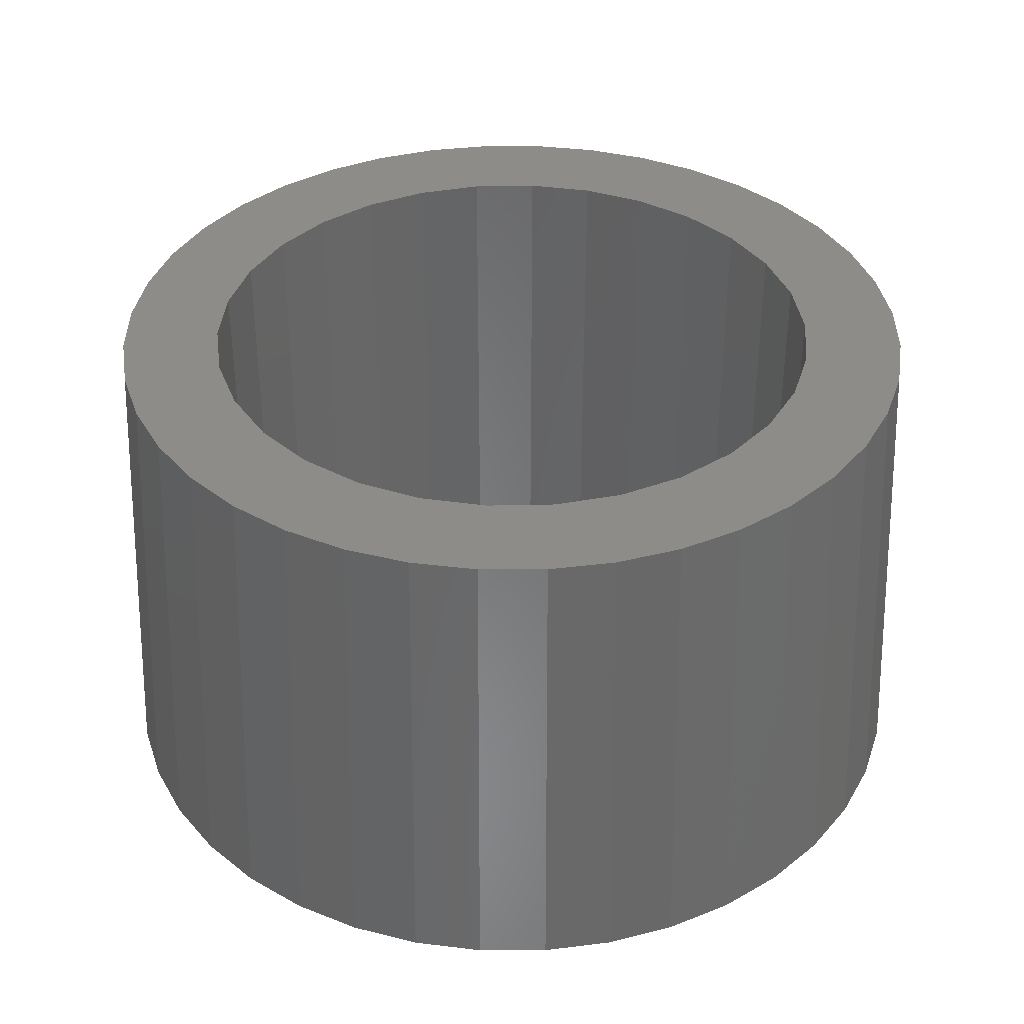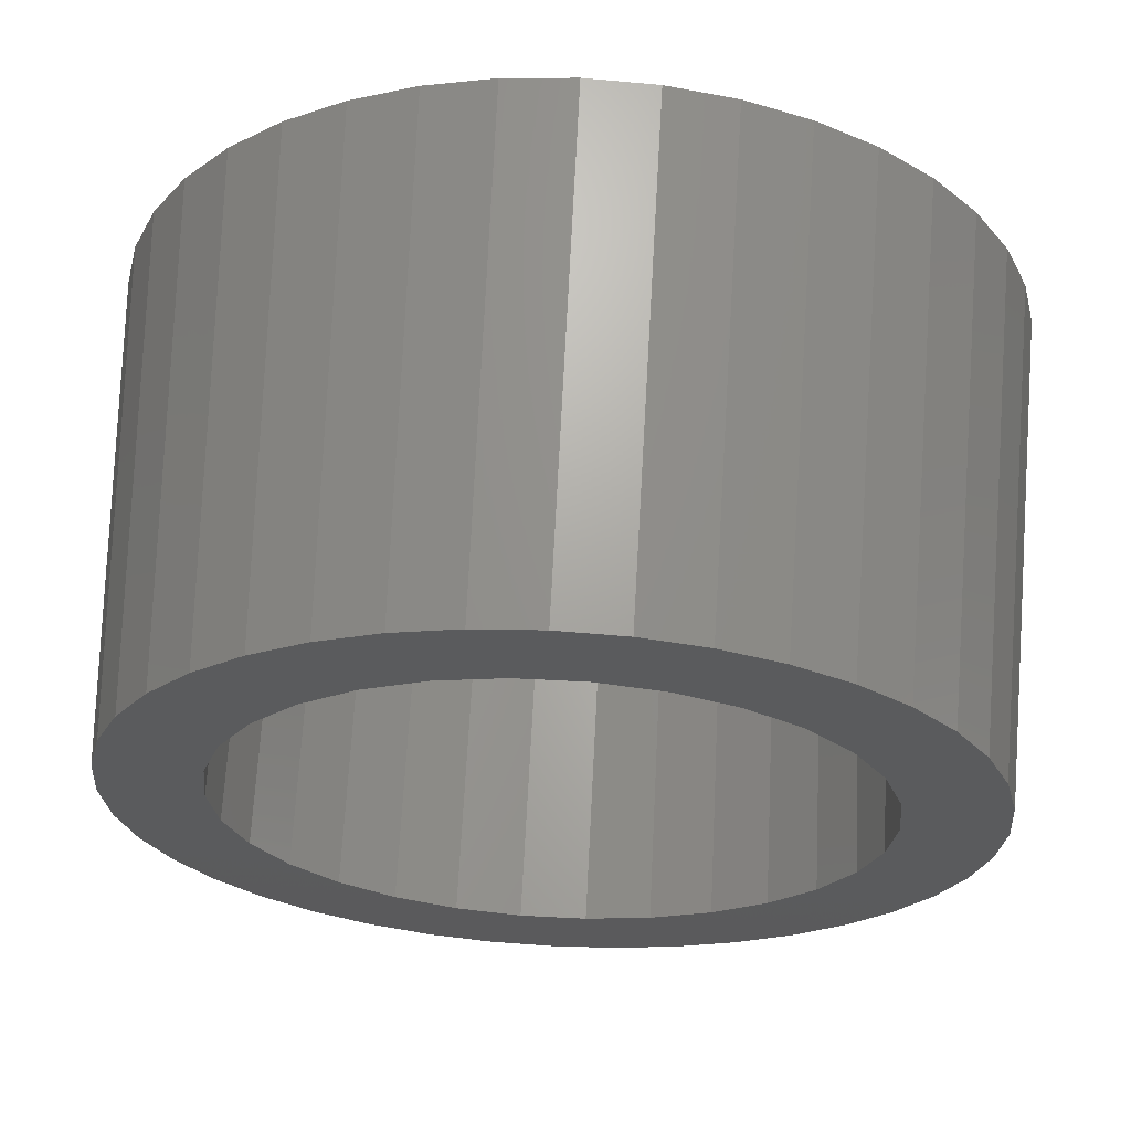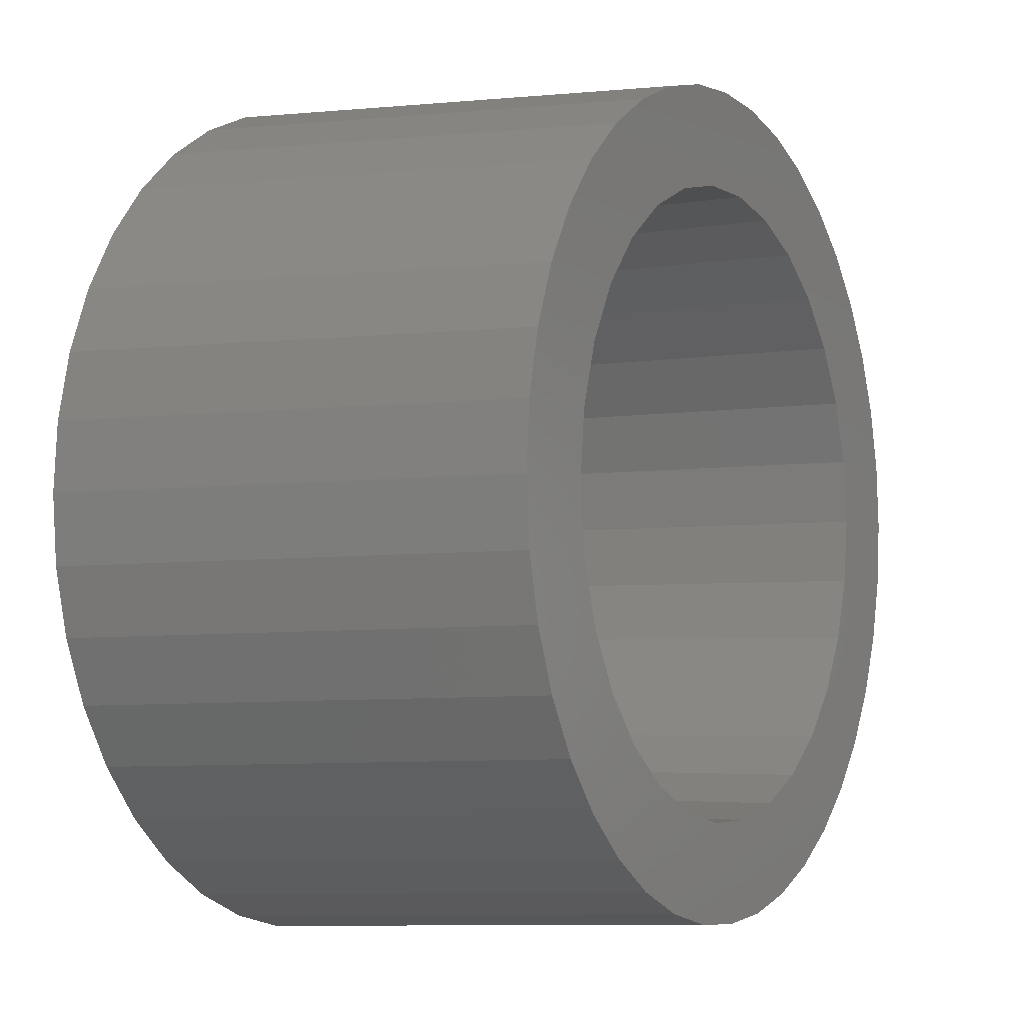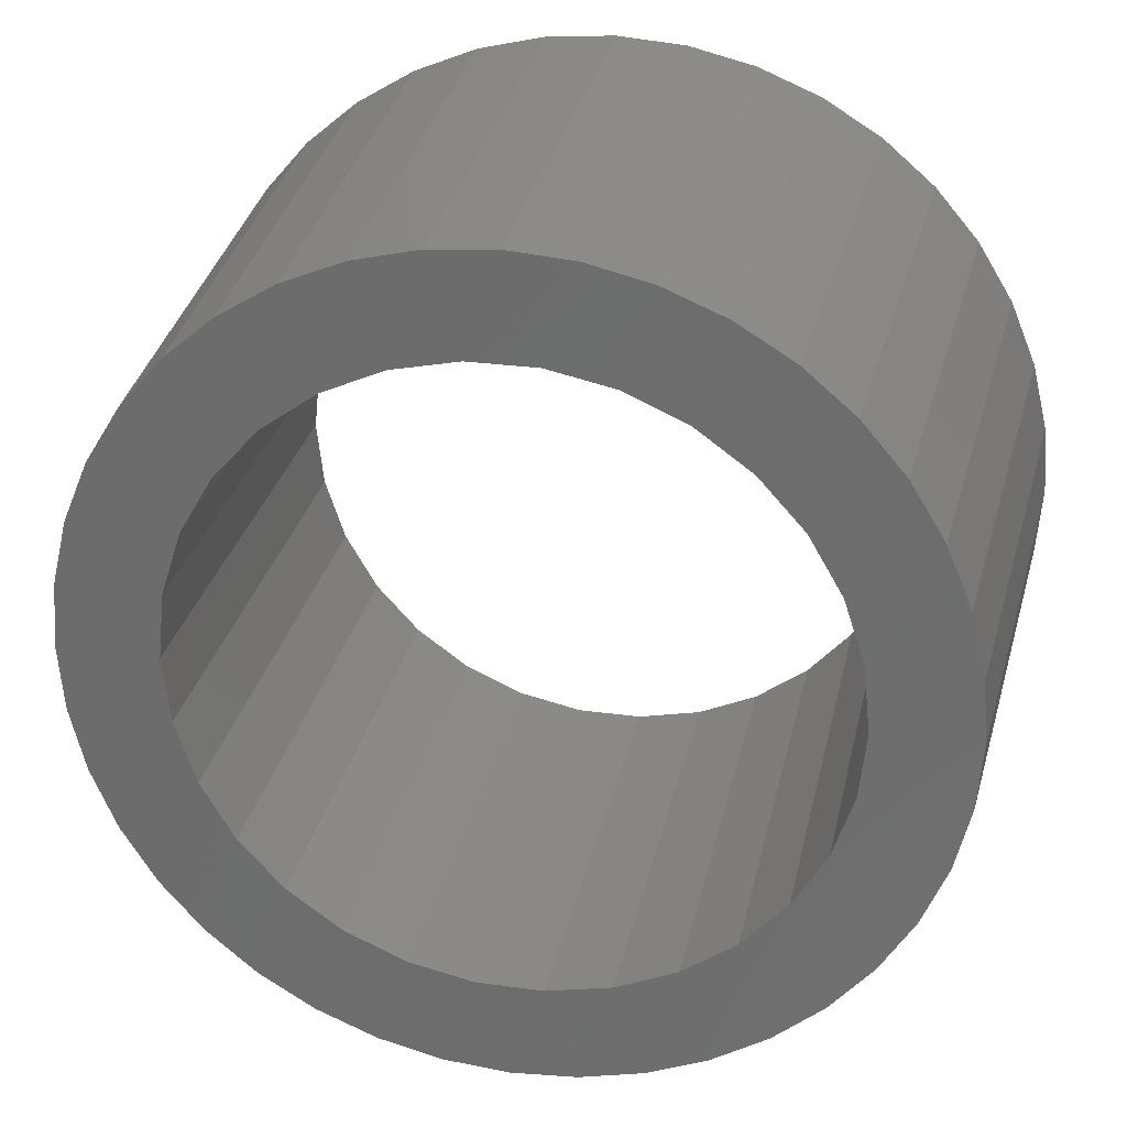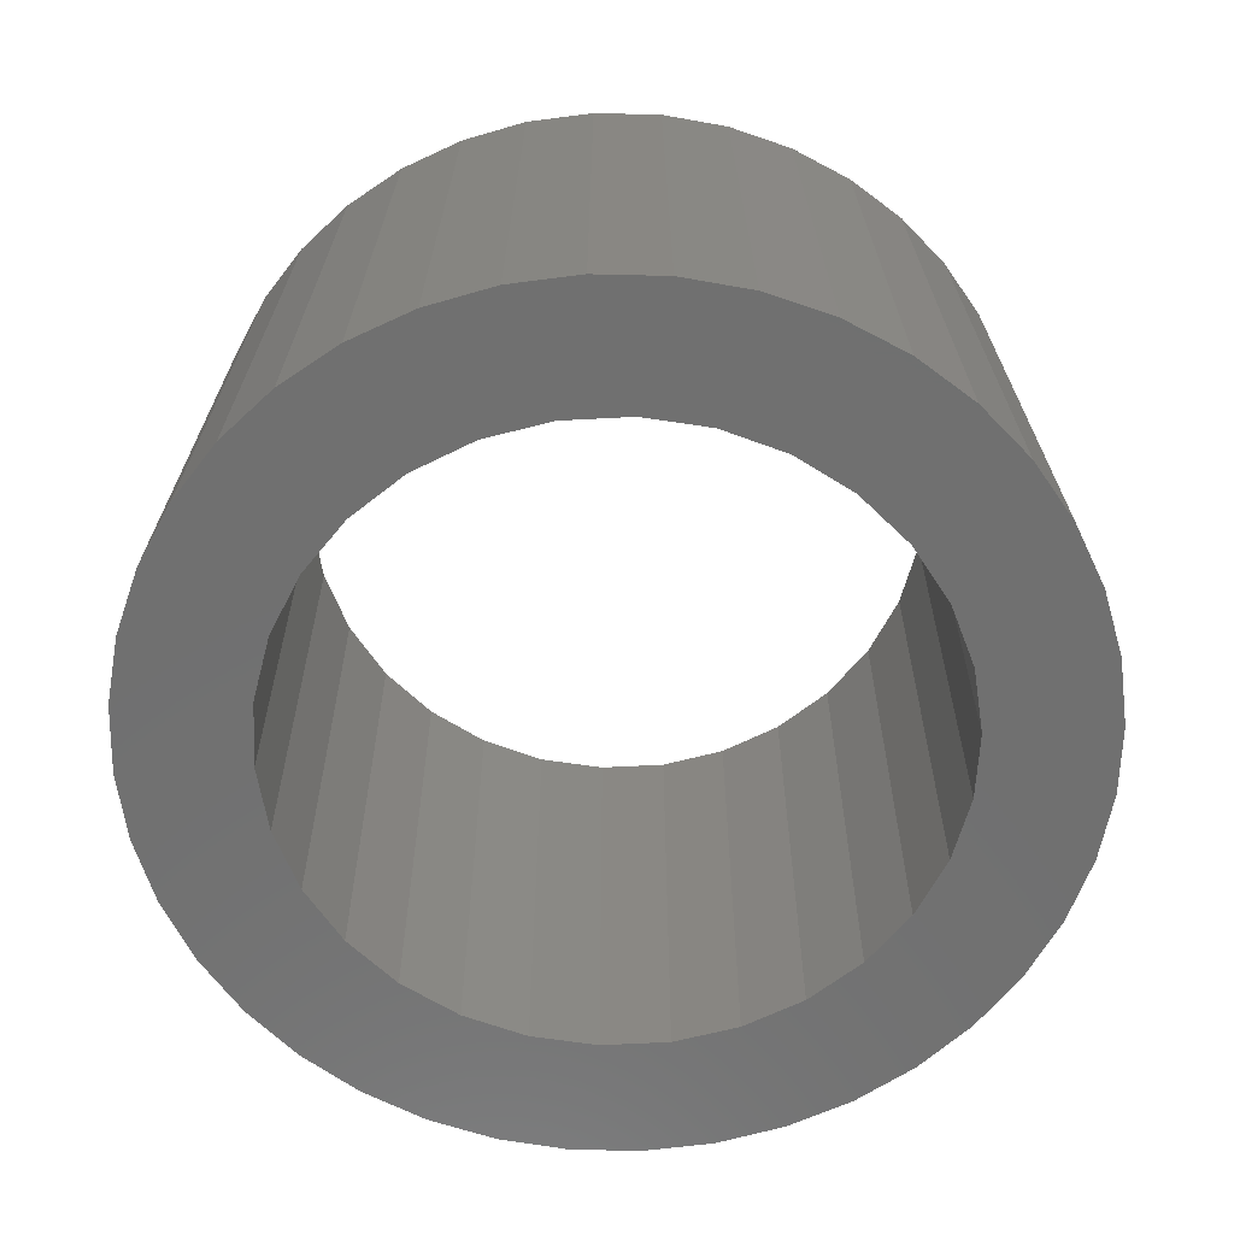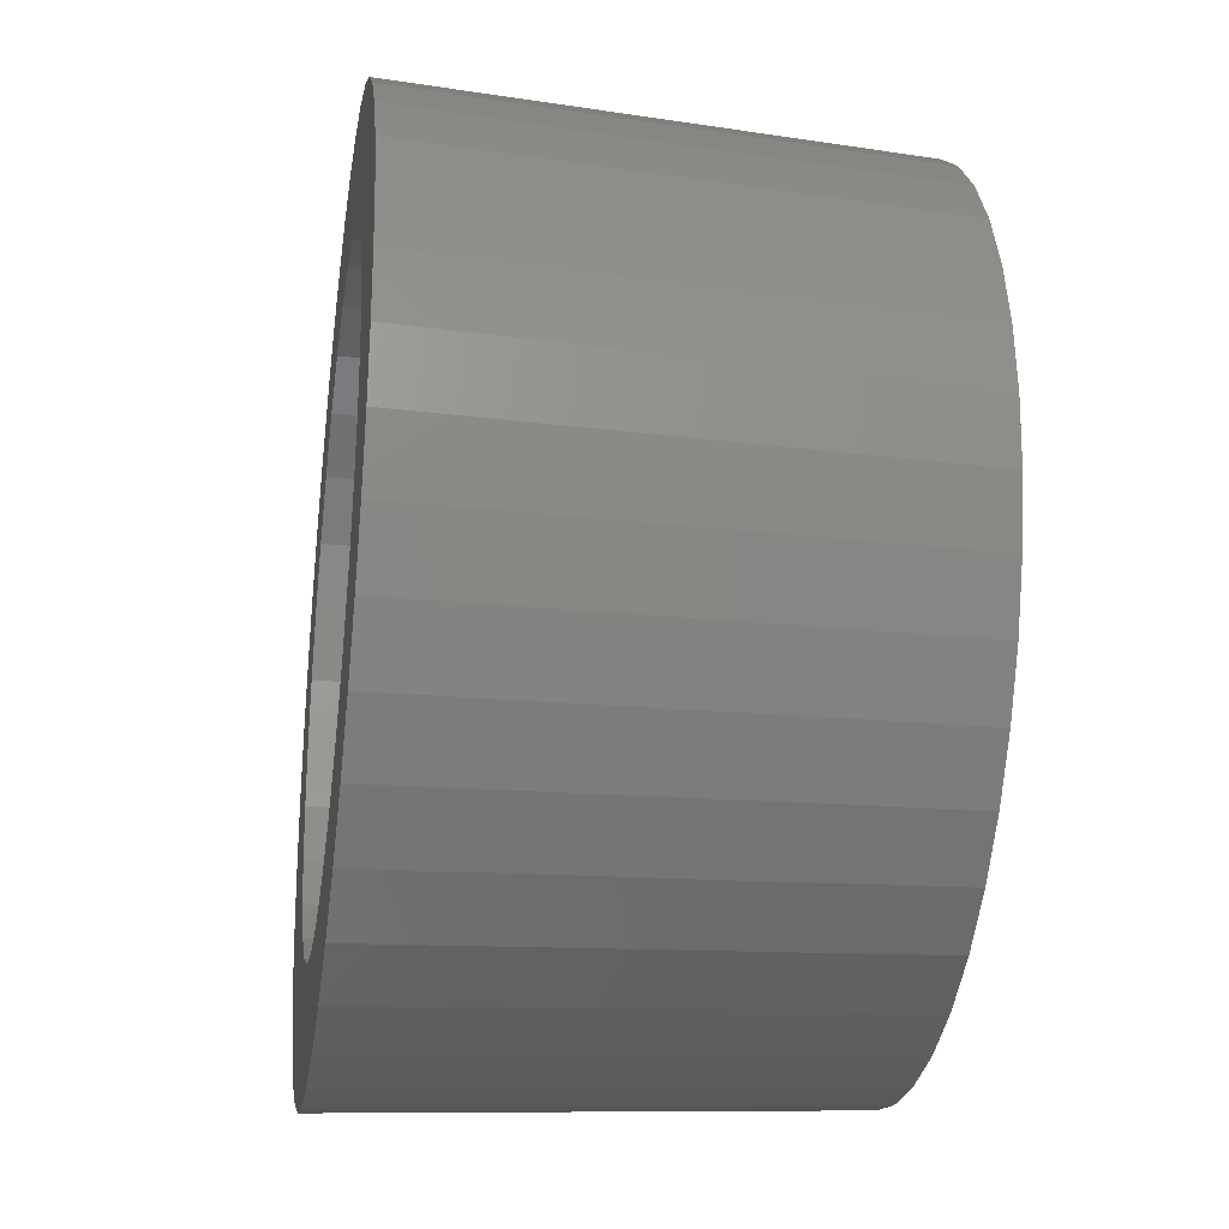
<metadata>
{"format":"stl","ext":"stl","renderer":"f3d","projection":"perspective","resolution":1024,"background":"white","views":[{"elev":37.2,"azim":94.4,"up":"+Z"},{"elev":65.2,"azim":2.9,"up":"+Y"},{"elev":-3.9,"azim":-60.7,"up":"+Y"},{"elev":28.3,"azim":11.7,"up":"+Y"},{"elev":-62.0,"azim":111.1,"up":"+Z"},{"elev":-26.9,"azim":-98.7,"up":"+Y"}]}
</metadata>
<code>
# stl→obj: 140 verts, 280 faces
v 44.5 0 0
v 41.48 6.57 50
v 42 0 50
v 43.95 6.961 0
v 0 -42 50
v -6.57 -41.48 50
v 0 -44.5 0
v -42 0 50
v -44.5 0 0
v -41.48 -6.57 50
v 42.32 13.75 0
v 39.94 12.98 50
v 36 26.16 0
v 29.7 29.7 50
v 33.98 24.69 50
v -42.32 -13.75 0
v -39.94 -12.98 50
v 0 44.5 0
v -6.57 41.48 50
v 0 42 50
v -20.2 39.65 0
v -26.16 36 0
v -19.07 37.42 50
v -29.7 -29.7 50
v -36 -26.16 0
v -31.47 -31.47 0
v 32 0 0
v 43.95 -6.961 0
v 31.3 -6.653 0
v 42.32 -13.75 0
v 29.23 -13.02 0
v 39.65 -20.2 0
v 31.3 6.653 0
v 25.89 -18.81 0
v 36 -26.16 0
v 29.23 13.02 0
v 31.47 -31.47 0
v 21.41 -23.78 0
v 26.16 -36 0
v 16 -27.71 0
v 20.2 -39.65 0
v 9.889 -30.43 0
v 13.75 -42.32 0
v 6.961 -43.95 0
v 3.345 -31.82 0
v -3.345 -31.82 0
v -6.961 -43.95 0
v -9.889 -30.43 0
v -13.75 -42.32 0
v -20.2 -39.65 0
v -16 -27.71 0
v -26.16 -36 0
v -21.41 -23.78 0
v -25.89 -18.81 0
v -39.65 -20.2 0
v -29.23 -13.02 0
v 39.65 20.2 0
v 25.89 18.81 0
v 31.47 31.47 0
v 21.41 23.78 0
v 26.16 36 0
v 16 27.71 0
v 20.2 39.65 0
v 9.889 30.43 0
v 13.75 42.32 0
v 6.961 43.95 0
v 3.345 31.82 0
v -3.345 31.82 0
v -6.961 43.95 0
v -9.889 30.43 0
v -13.75 42.32 0
v -16 27.71 0
v -21.41 23.78 0
v -31.47 31.47 0
v -25.89 18.81 0
v -39.65 20.2 0
v -29.23 13.02 0
v -42.32 13.75 0
v -31.3 6.653 0
v -43.95 6.961 0
v -32 0 0
v -31.3 -6.653 0
v -36 26.16 0
v -43.95 -6.961 0
v -12.98 -39.94 50
v 29.7 -29.7 50
v 41.48 -6.57 50
v 37.42 19.07 50
v -41.48 6.57 50
v 24.69 33.98 50
v -19.07 -37.42 50
v 6.57 -41.48 50
v 19.07 -37.42 50
v 12.98 -39.94 50
v 39.94 -12.98 50
v 37.42 -19.07 50
v 32 0 50
v 31.3 6.653 50
v 29.23 13.02 50
v 31.3 -6.653 50
v 25.89 18.81 50
v 29.23 -13.02 50
v 21.41 23.78 50
v 16 27.71 50
v 19.07 37.42 50
v 9.889 30.43 50
v 12.98 39.94 50
v 6.57 41.48 50
v 3.345 31.82 50
v -3.345 31.82 50
v -9.889 30.43 50
v -12.98 39.94 50
v -16 27.71 50
v -24.69 33.98 50
v -21.41 23.78 50
v -29.7 29.7 50
v -25.89 18.81 50
v -33.98 24.69 50
v -37.42 19.07 50
v -29.23 13.02 50
v -39.94 12.98 50
v 25.89 -18.81 50
v 33.98 -24.69 50
v 21.41 -23.78 50
v 24.69 -33.98 50
v 16 -27.71 50
v 9.889 -30.43 50
v 3.345 -31.82 50
v -3.345 -31.82 50
v -9.889 -30.43 50
v -16 -27.71 50
v -24.69 -33.98 50
v -21.41 -23.78 50
v -25.89 -18.81 50
v -37.42 -19.07 50
v -29.23 -13.02 50
v -31.3 -6.653 50
v -32 0 50
v -31.3 6.653 50
v -33.98 -24.69 50
f 1 2 3
f 4 2 1
f 5 6 7
f 8 9 10
f 11 12 2
f 13 14 15
f 10 16 17
f 18 19 20
f 21 22 23
f 24 25 26
f 27 1 28
f 29 28 30
f 1 27 4
f 31 30 32
f 33 4 27
f 34 32 35
f 4 33 11
f 36 11 33
f 34 35 37
f 28 29 27
f 30 31 29
f 38 37 39
f 32 34 31
f 37 38 34
f 40 39 41
f 39 40 38
f 42 41 43
f 41 42 40
f 44 42 43
f 44 45 42
f 7 45 44
f 7 46 45
f 47 46 7
f 47 48 46
f 49 48 47
f 50 48 49
f 48 50 51
f 52 51 50
f 51 52 53
f 26 53 52
f 53 26 54
f 25 54 26
f 55 54 25
f 54 55 56
f 16 56 55
f 11 36 57
f 58 57 36
f 57 58 13
f 13 58 59
f 60 59 58
f 59 60 61
f 62 61 60
f 61 62 63
f 64 63 62
f 63 64 65
f 64 66 65
f 67 66 64
f 67 18 66
f 68 18 67
f 68 69 18
f 70 69 68
f 70 71 69
f 21 70 72
f 70 21 71
f 22 72 73
f 74 73 75
f 72 22 21
f 76 75 77
f 78 77 79
f 73 74 22
f 80 79 81
f 56 16 82
f 75 83 74
f 84 82 16
f 75 76 83
f 82 84 81
f 77 78 76
f 9 81 84
f 79 80 78
f 81 9 80
f 85 49 6
f 86 39 37
f 28 87 30
f 57 13 88
f 11 2 4
f 80 9 89
f 61 90 14
f 10 84 16
f 10 9 84
f 91 50 49
f 43 92 44
f 93 94 43
f 92 7 44
f 95 96 30
f 35 86 37
f 87 95 30
f 97 3 2
f 98 2 12
f 3 97 87
f 99 12 88
f 100 87 97
f 101 88 15
f 87 100 95
f 102 95 100
f 2 98 97
f 101 15 14
f 12 99 98
f 88 101 99
f 103 14 90
f 14 103 101
f 104 90 105
f 90 104 103
f 106 105 107
f 105 106 104
f 108 106 107
f 108 109 106
f 20 109 108
f 20 110 109
f 19 110 20
f 19 111 110
f 112 111 19
f 23 111 112
f 111 23 113
f 114 113 23
f 113 114 115
f 116 115 114
f 115 116 117
f 118 117 116
f 119 117 118
f 117 119 120
f 121 120 119
f 95 102 96
f 122 96 102
f 96 122 123
f 123 122 86
f 124 86 122
f 86 124 125
f 126 125 124
f 125 126 93
f 127 93 126
f 93 127 94
f 127 92 94
f 128 92 127
f 128 5 92
f 129 5 128
f 129 6 5
f 130 6 129
f 130 85 6
f 91 130 131
f 130 91 85
f 132 131 133
f 131 132 91
f 24 133 134
f 135 134 136
f 133 24 132
f 17 136 137
f 10 137 138
f 120 121 139
f 134 140 24
f 89 139 121
f 134 135 140
f 139 89 138
f 136 17 135
f 8 138 89
f 137 10 17
f 138 8 10
f 89 9 8
f 22 116 114
f 19 71 112
f 11 88 12
f 57 88 11
f 59 14 13
f 59 61 14
f 63 105 61
f 66 18 108
f 63 65 105
f 65 108 107
f 17 16 135
f 6 49 47
f 6 47 7
f 132 24 52
f 24 26 52
f 5 7 92
f 123 86 35
f 30 96 32
f 1 87 28
f 3 87 1
f 78 80 89
f 76 78 119
f 83 119 118
f 116 83 118
f 71 21 23
f 71 23 112
f 69 71 19
f 18 69 19
f 13 15 88
f 18 20 108
f 61 105 90
f 66 108 65
f 140 135 25
f 140 25 24
f 135 55 25
f 135 16 55
f 85 91 49
f 91 52 50
f 132 52 91
f 125 93 39
f 86 125 39
f 39 93 41
f 93 43 41
f 94 92 43
f 96 123 35
f 96 35 32
f 119 78 121
f 121 78 89
f 83 76 119
f 23 22 114
f 74 83 116
f 22 74 116
f 65 107 105
f 36 101 58
f 101 36 99
f 139 77 120
f 77 139 79
f 58 103 60
f 103 58 101
f 70 110 111
f 110 70 68
f 120 75 117
f 75 120 77
f 29 97 27
f 97 29 100
f 62 103 104
f 103 62 60
f 68 109 110
f 109 68 67
f 64 104 106
f 104 64 62
f 138 79 139
f 79 138 81
f 117 73 115
f 73 117 75
f 72 111 113
f 111 72 70
f 73 113 115
f 113 73 72
f 27 98 33
f 98 27 97
f 51 133 131
f 133 51 53
f 134 56 136
f 56 134 54
f 38 126 124
f 126 38 40
f 33 99 36
f 99 33 98
f 67 106 109
f 106 67 64
f 34 102 31
f 102 34 122
f 137 81 138
f 81 137 82
f 133 54 134
f 54 133 53
f 42 128 127
f 128 42 45
f 40 127 126
f 127 40 42
f 31 100 29
f 100 31 102
f 48 131 130
f 131 48 51
f 45 129 128
f 129 45 46
f 136 82 137
f 82 136 56
f 38 122 34
f 122 38 124
f 46 130 129
f 130 46 48

</code>
